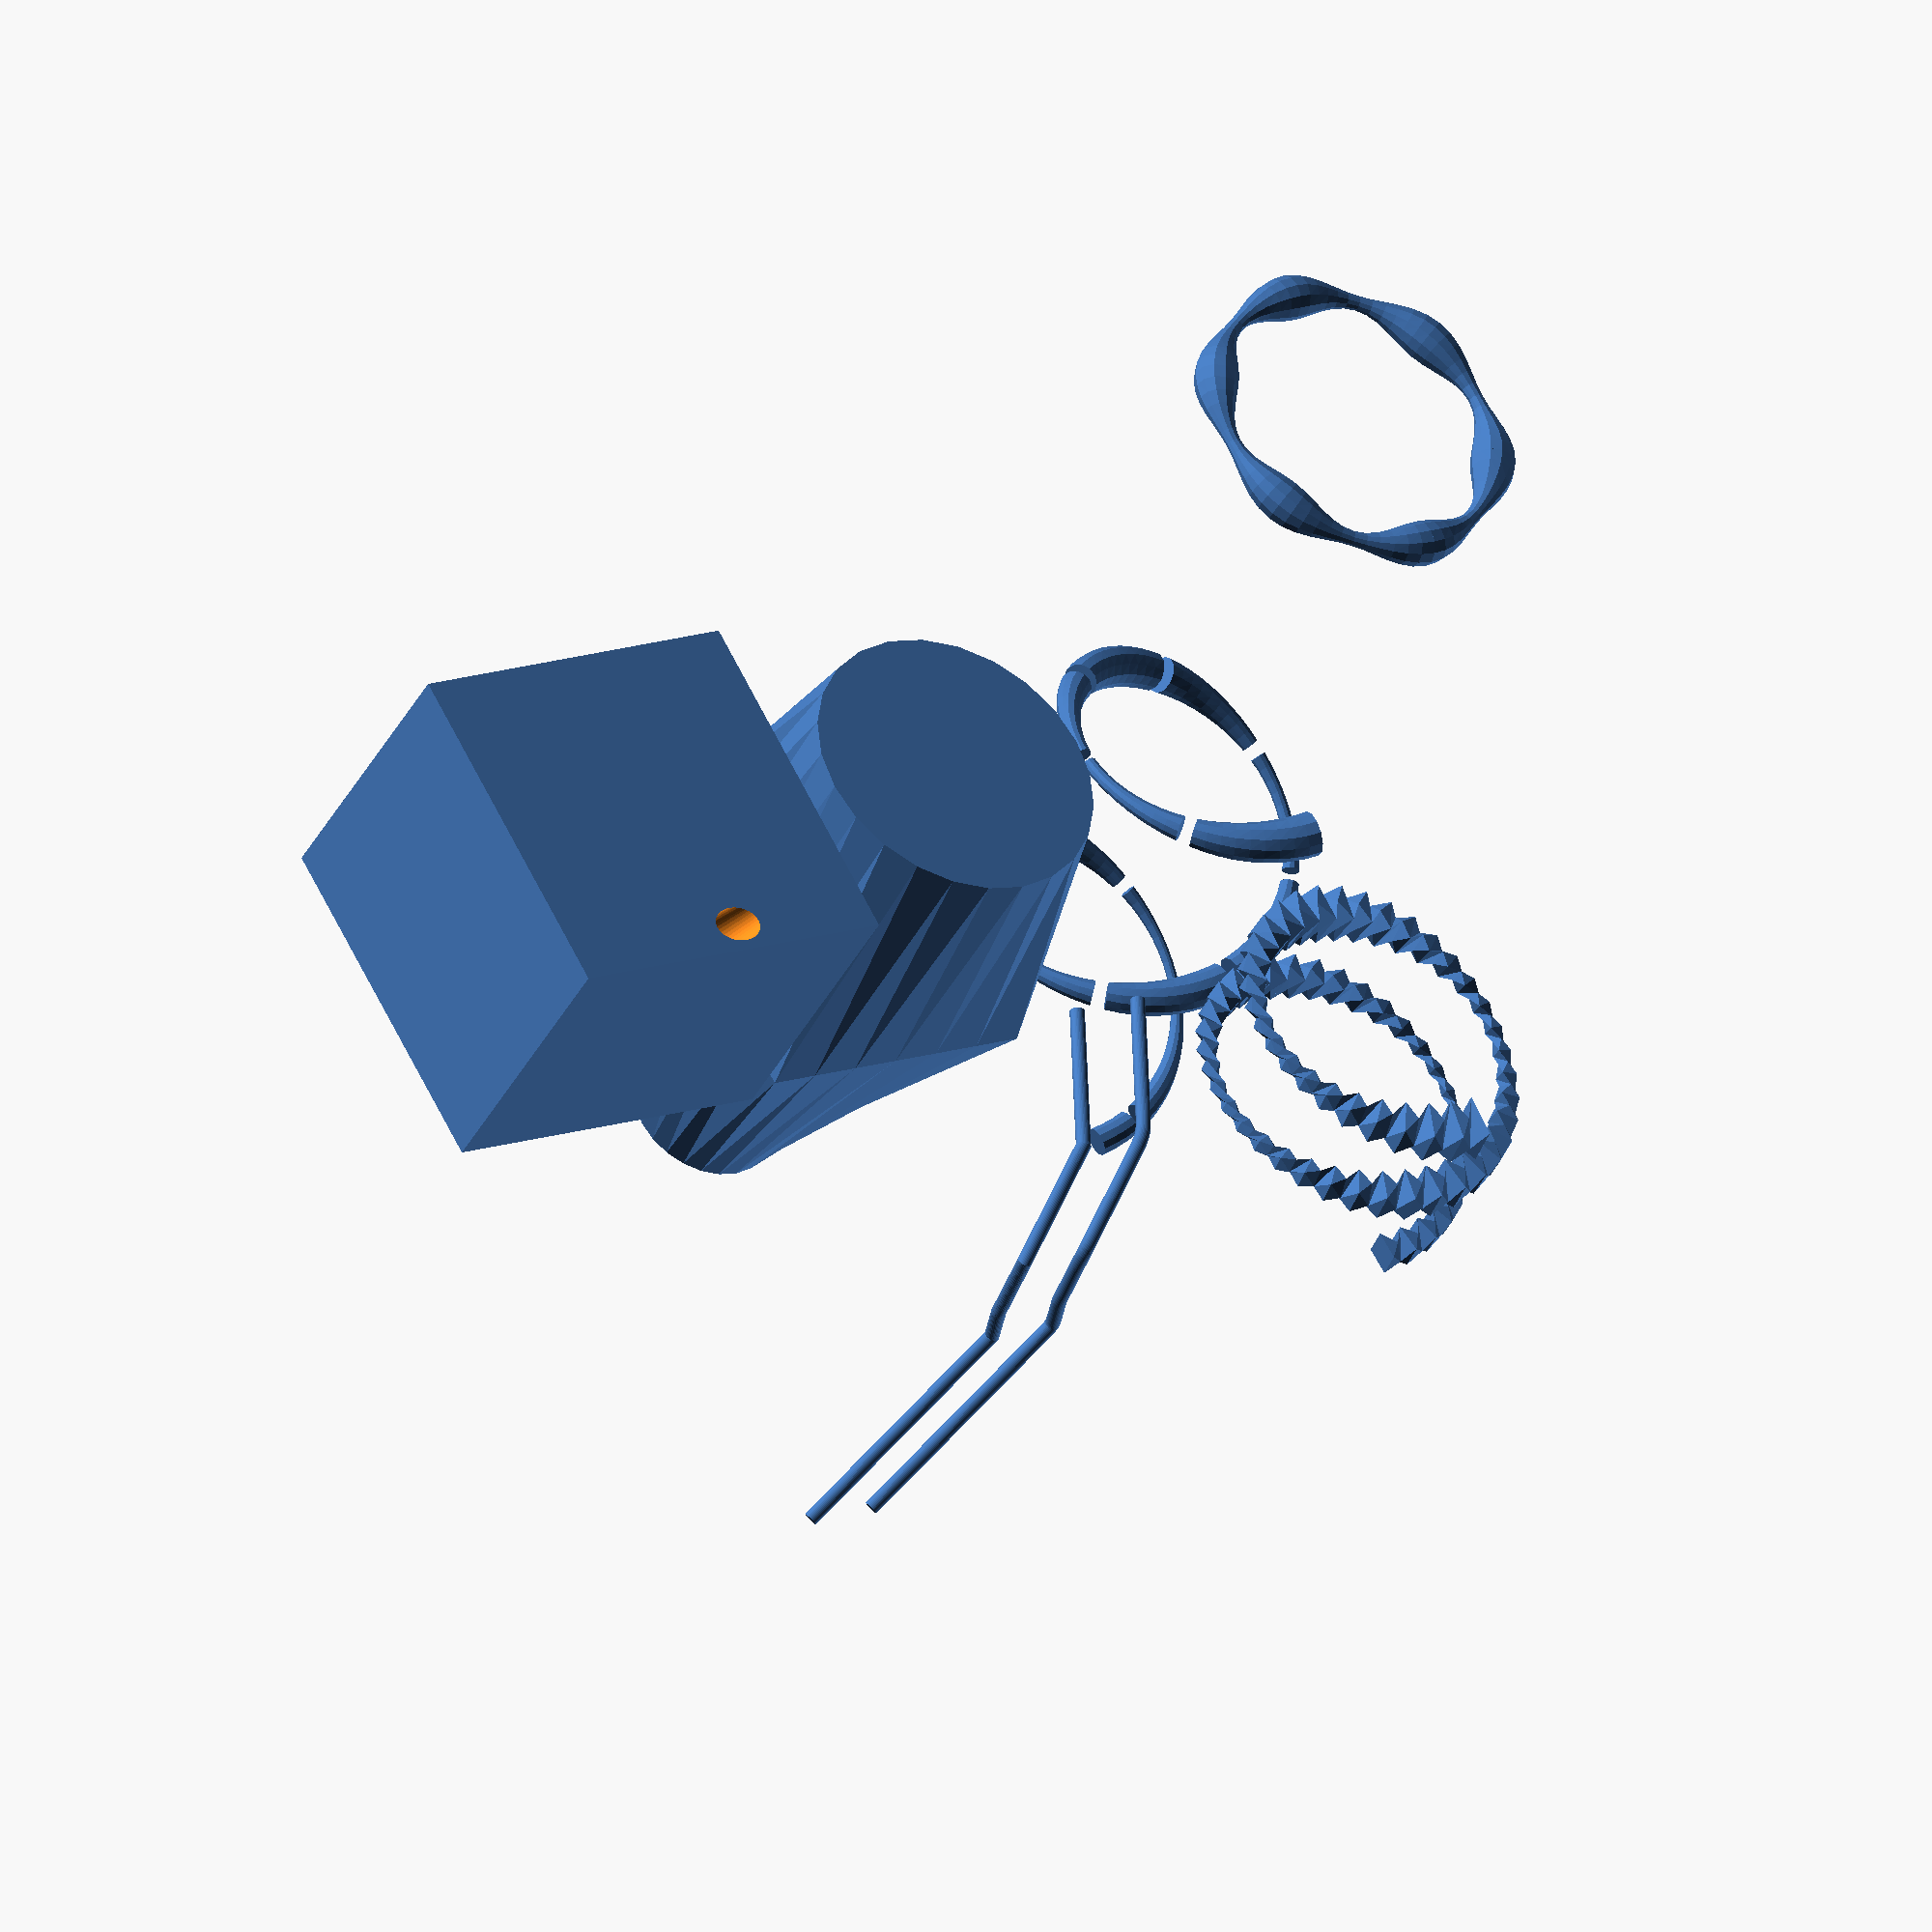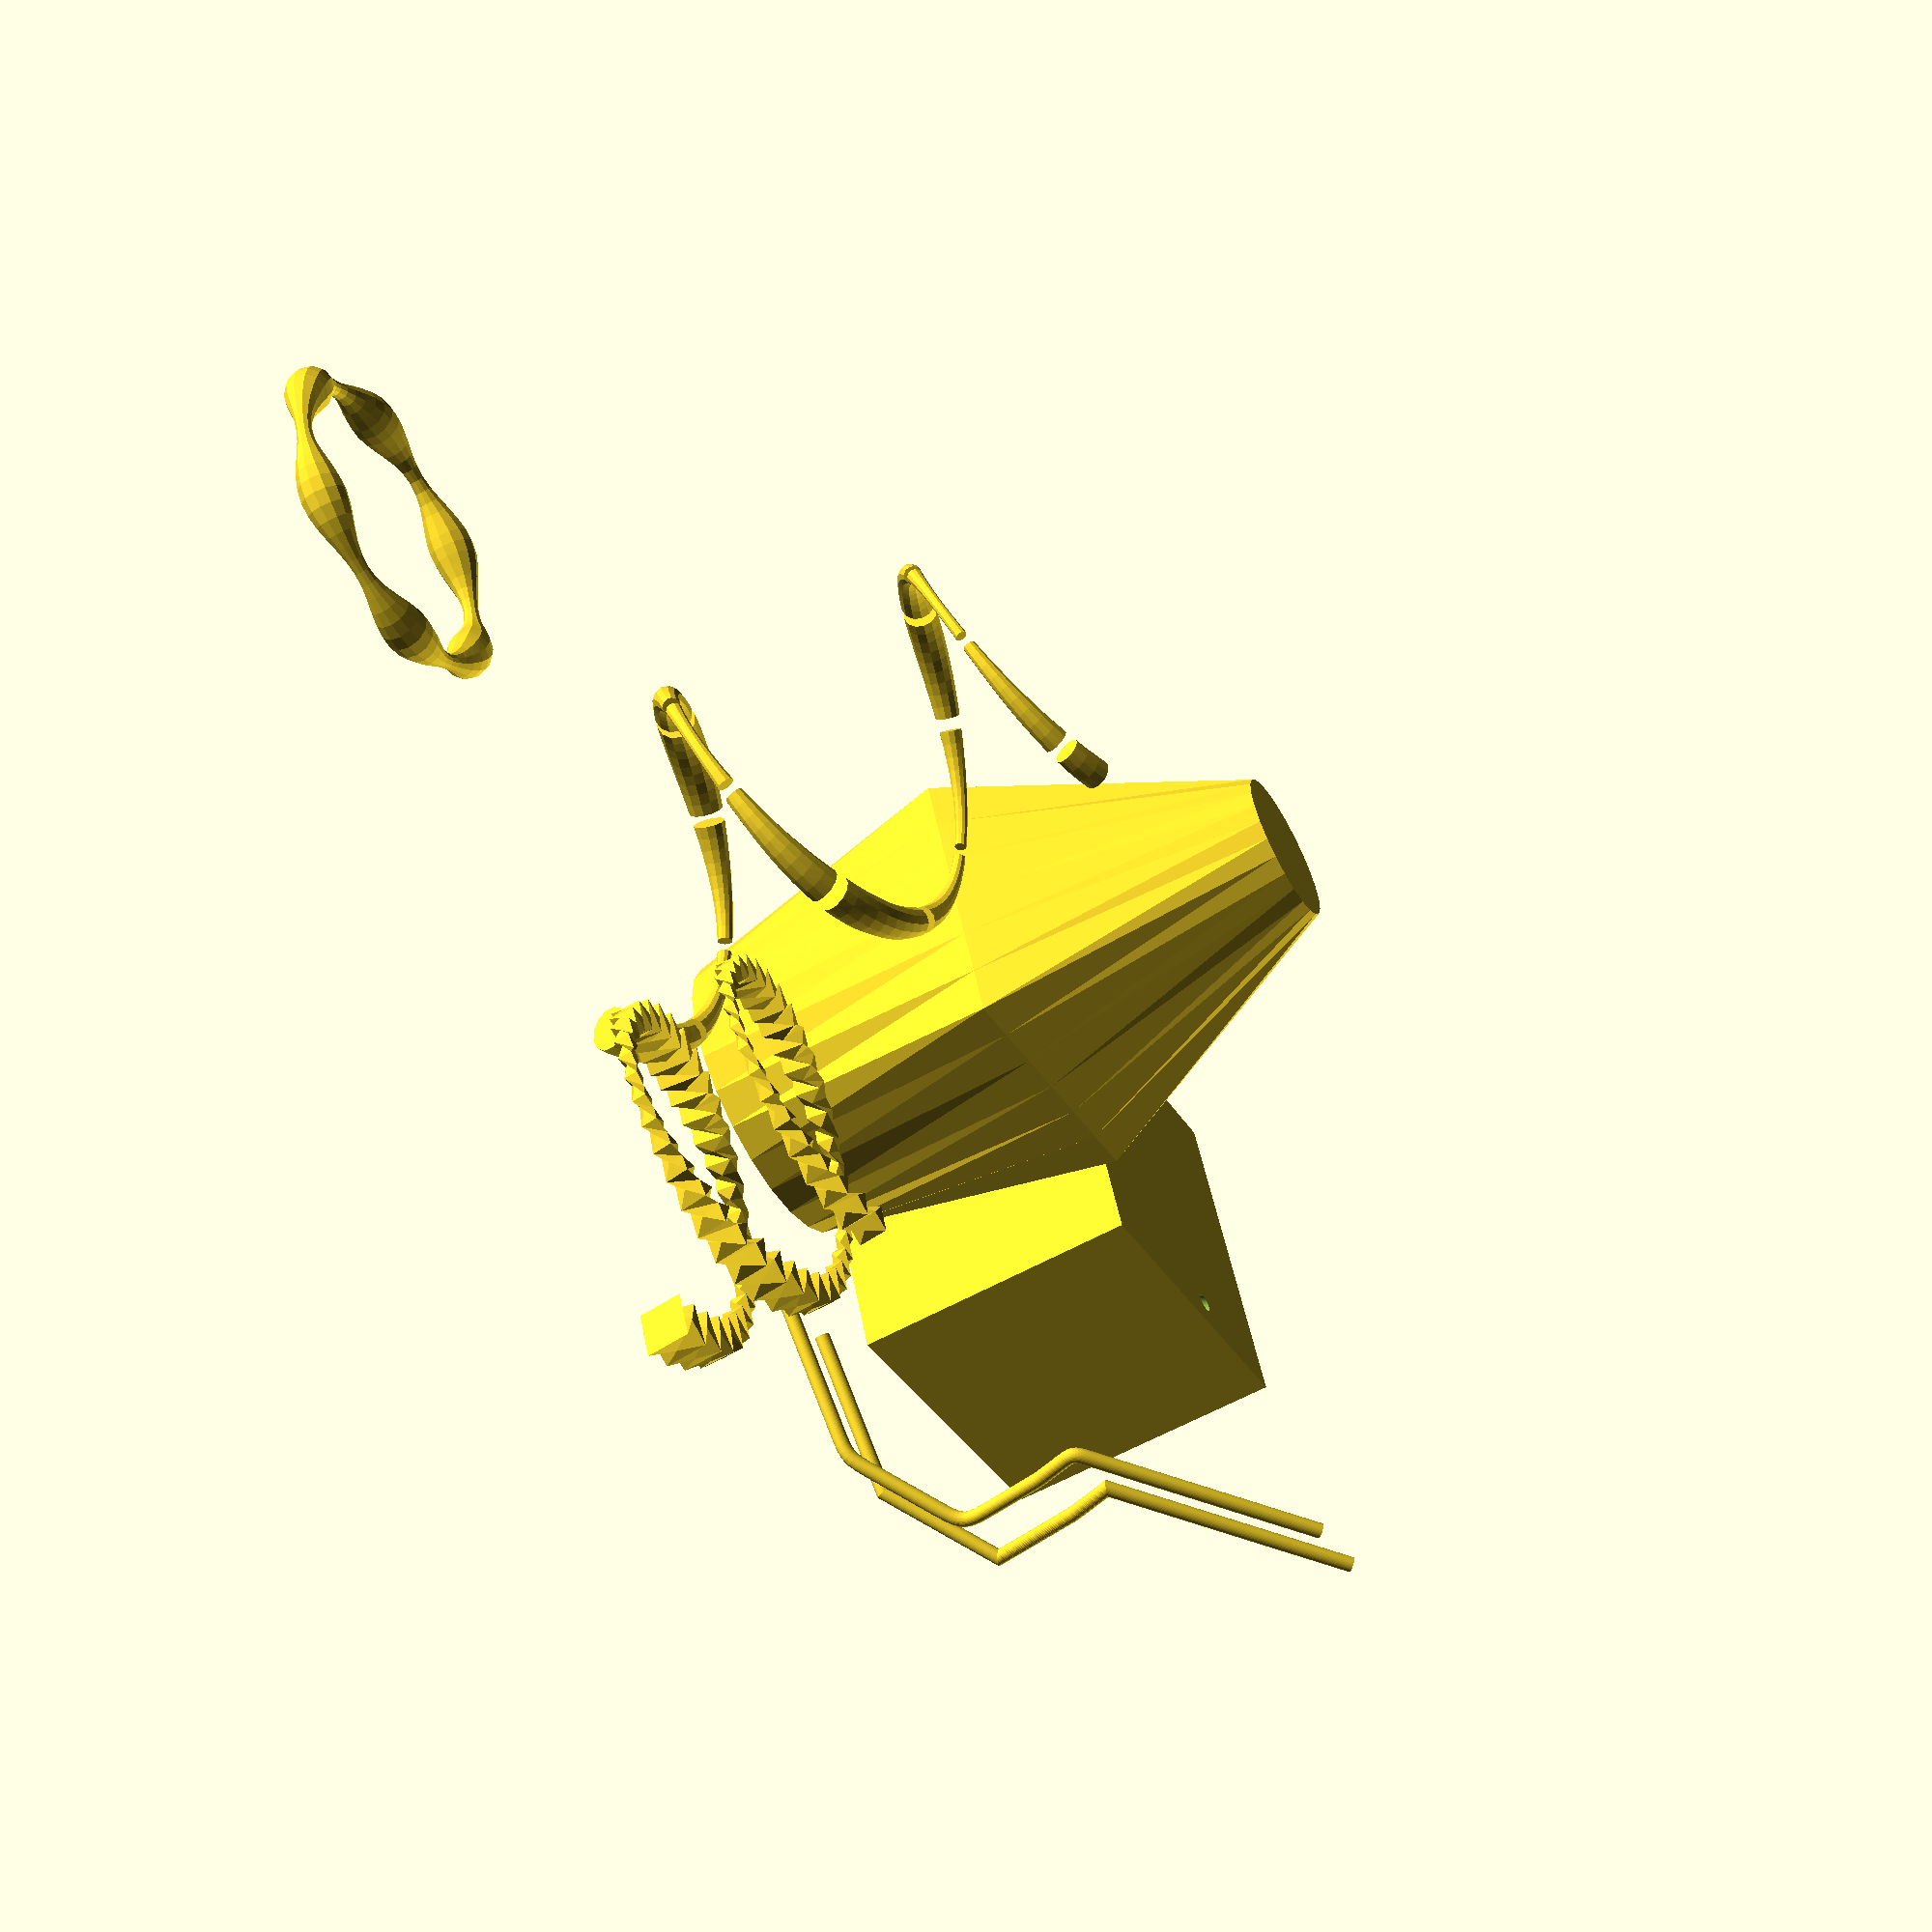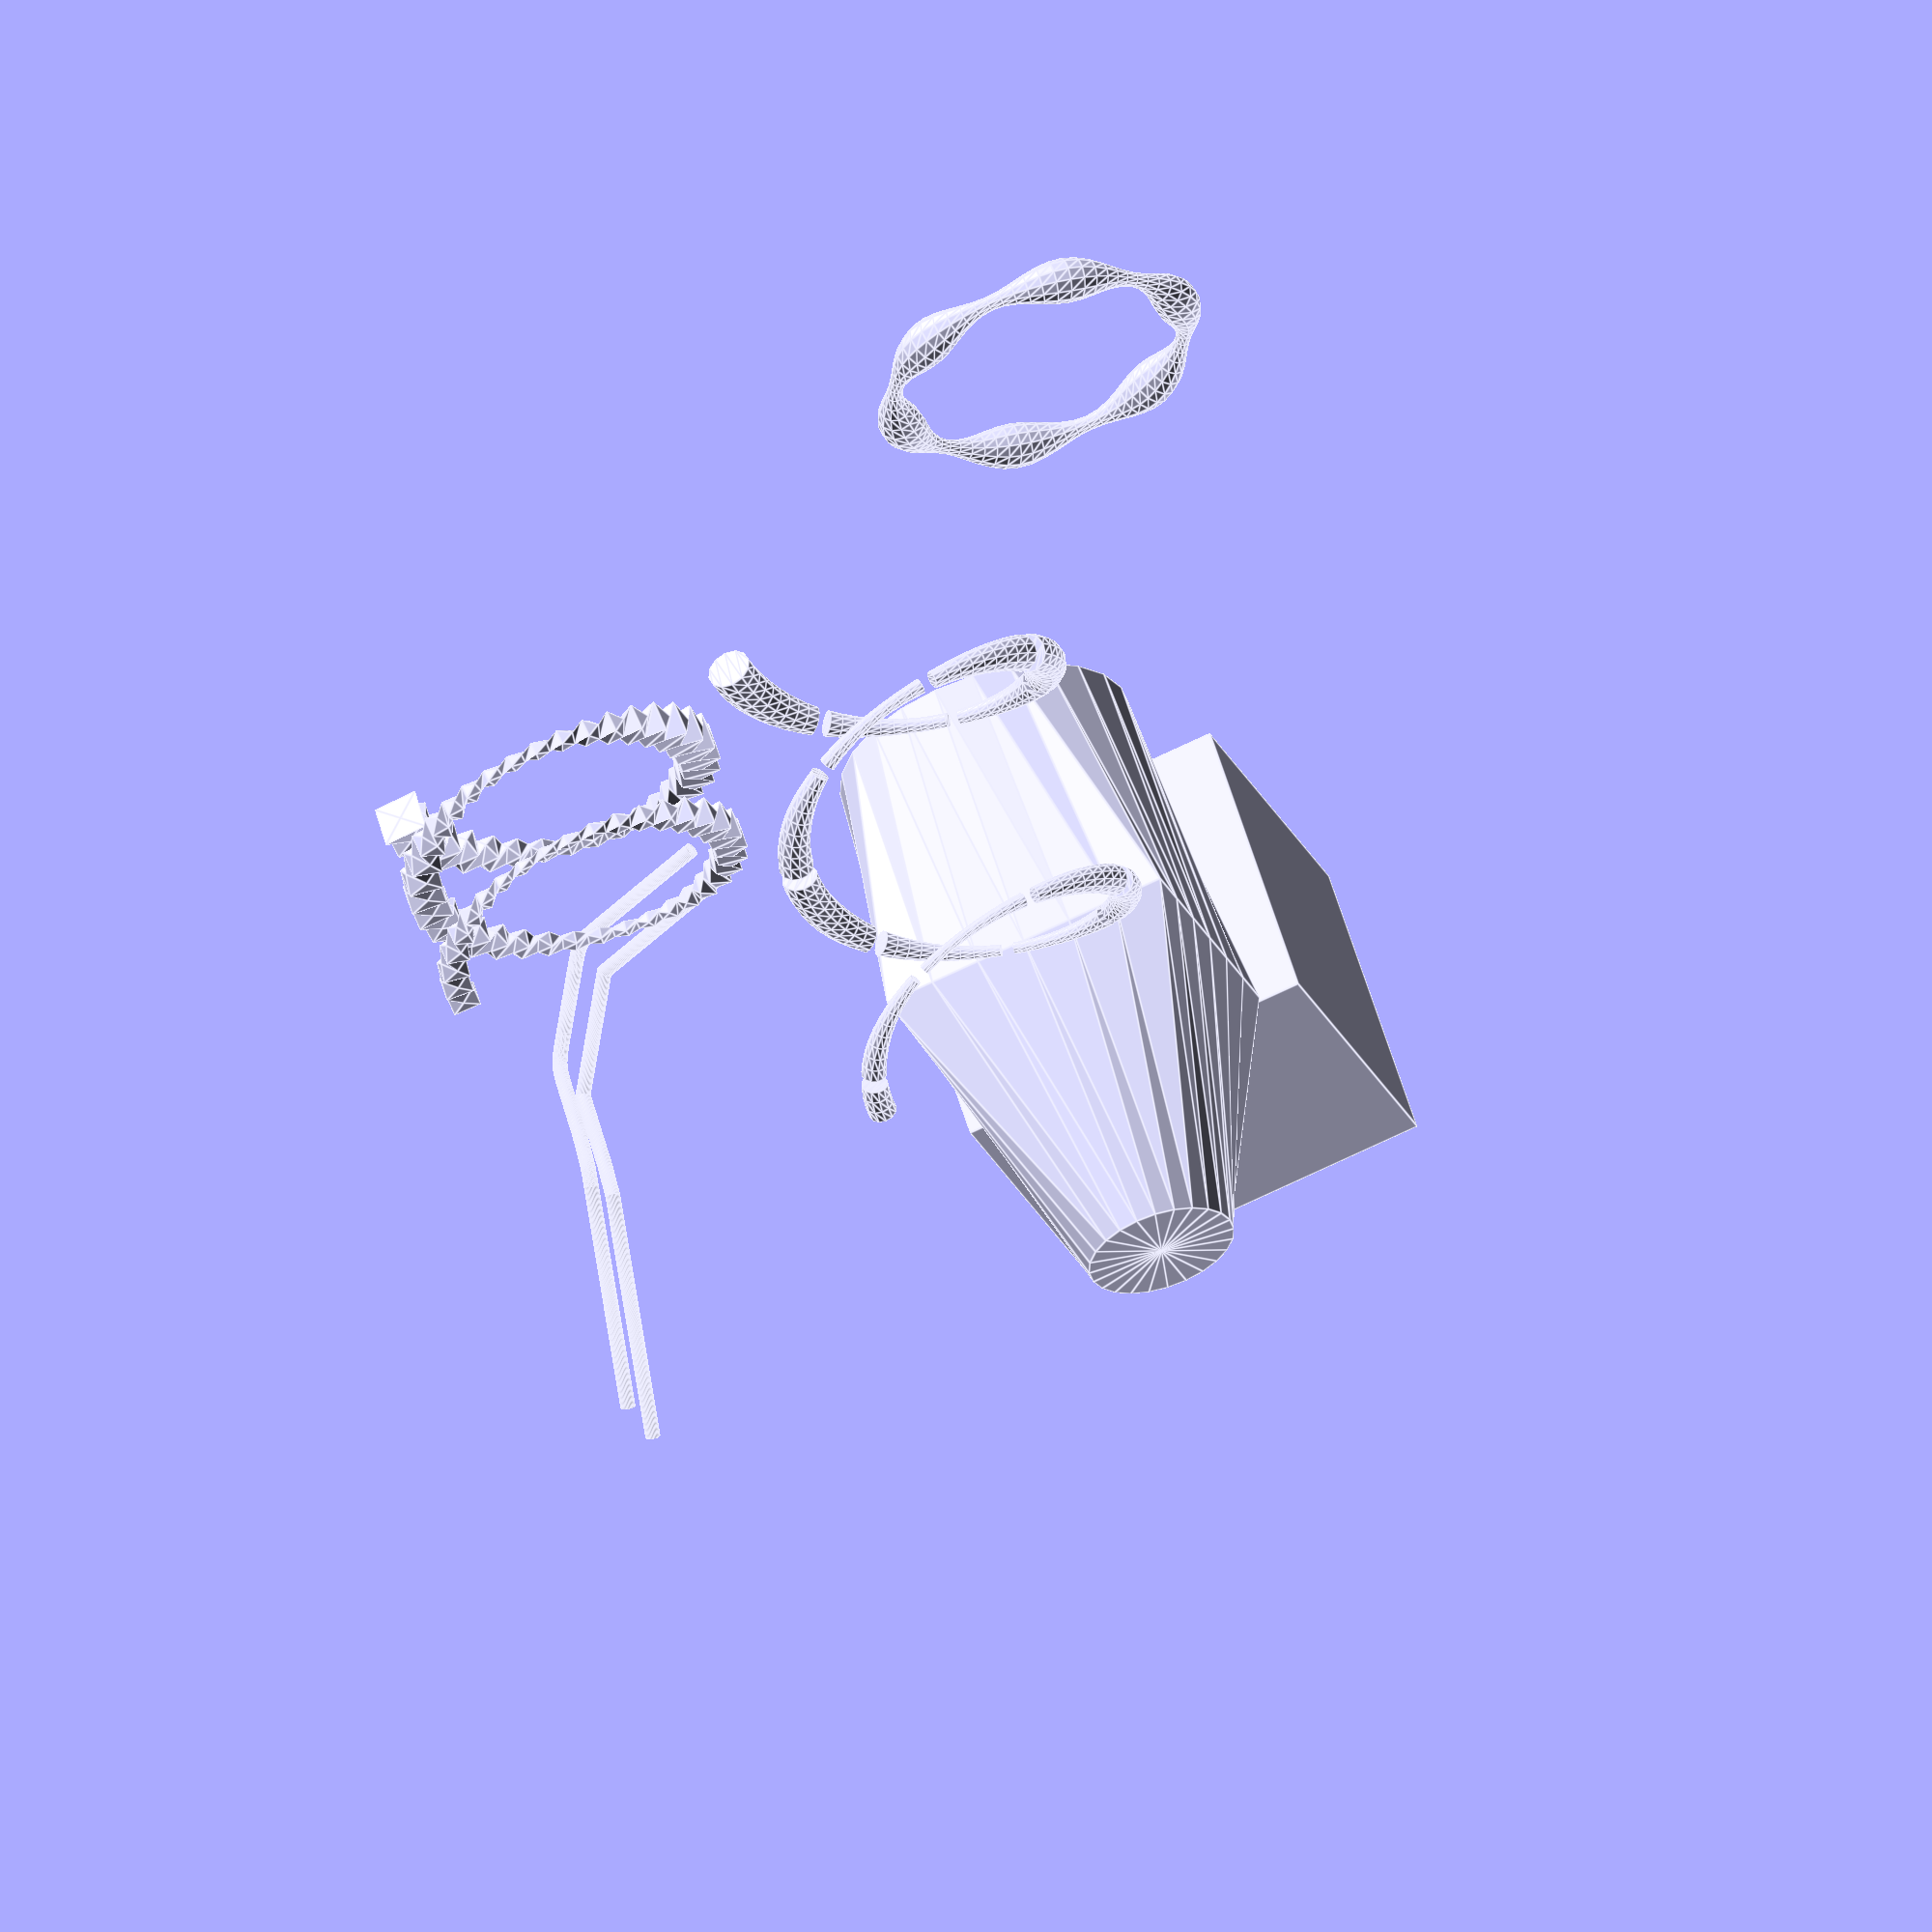
<openscad>
// take a polygonal cross section, defined by the set of 2d points polygon_points,
// and extrude it along the path [ [xyz0, size0, phi0], [xyz1, size1, phi1], ...]
// where the phi values are extra rotations the user can inset  to untwist the connections 
// the polygon must be defined counterclockwise.
// If you are describing a circle or helix, the positive 'y' of the polygon
// will point to the outside.  Useful for threading.

// Written by Marcus H. Mendenhall, May 27, 2020

// pipe is just a simplified call to multi_pipe.
// It wraps the polygon_points in a deeper list 
// and adds the polygon index 0 to all the path_points
module pipe(polygon_points, path_points, 
    join_ends=false, untwist=false, triangularize_ends=true,
    maximum_segment_length = undef,
    show_segment_breaks = false)
{
    multi_pipe(
        [polygon_points],
        [for(xx=path_points) [0, each xx]],
        join_ends=join_ends, untwist=untwist,
        triangularize_ends=triangularize_ends,
        maximum_segment_length = maximum_segment_length,
        show_segment_breaks = show_segment_breaks
    );
}


// simple_pipe has no scale-per-step or phi-per-step
// it just takes a polygon and a list of xyz
module simple_pipe(polygon_points, path_points, join_ends=false,
    triangularize_ends=true)
{
    multi_pipe(
        [polygon_points],
        [for(xx=path_points) [0, xx, 1, 0]],
        join_ends=join_ends, 
        triangularize_ends=triangularize_ends
    );
}

function transpose(m) = [
    [m[0][0],m[1][0],m[2][0]],
    [m[0][1],m[1][1],m[2][1]],
    [m[0][2],m[1][2],m[2][2]]
    ];

function rotations(path_points, bend_perp_guess) = let(
    np=len(path_points),
    xyz =[for(x=path_points) x[1] ],
    bpgu = bend_perp_guess/norm(bend_perp_guess), // unit guess
    
    // create a nameless function to handle geometry, 
    // to make for loop list comprehension less messy
    fg = function (i, old_up) let(
        ibase  = min(max(i-1,0),np-3), 
        x2=xyz[ibase+2],
        x1=xyz[ibase+1],
        x0=xyz[ibase], 
        dx10_u = (x1-x0) / norm(x1-x0), dx21_u = (x2-x1) / norm(x2-x1),
        up_sine_vec = cross(dx10_u, dx21_u),
        bendsine = norm(up_sine_vec),
        ok = bendsine > 1e-6,
        up_a = ok? up_sine_vec/bendsine : old_up,
        up_u = up_a * ((up_a*old_up < 0) ? -1:1), 
        bendcos = ((i==0) || (i==(np-1))) ? 1 : dx10_u * dx21_u, // cos of full bend angle
        halfbendcos = sqrt((1+bendcos)/2), // cos of half bend angle
        path_vec_a = (i==0) ? dx10_u : (
            (i==np-1) ? dx21_u : (dx10_u + dx21_u)),
        path_vec_u = path_vec_a / norm(path_vec_a), 
        bend_vec_a = cross(up_u, path_vec_u), // unnorm
        bend_vec_u = bend_vec_a / norm(bend_vec_a), // bend this way 
        fixed_up = cross(path_vec_u, bend_vec_u) // really perpendicular after guess may not be
        ) [halfbendcos, [bend_vec_u, path_vec_u, fixed_up]] // transpose of rotation
        
    ) [for(i=0, val=fg(i,bpgu); i < np; 
            i=i+1, val=fg(i, val[1][2]) )
            [val[0], transpose(val[1])] // full rotation into frame
        ];

// directly from OpenSCAD help
function cumsum(v) = [for (a = v[0]-v[0], i = 0; i < len(v); a = a+v[i], i = i+1) a+v[i]];
    
// compute a rotation angle phi such that the length of a vector
// mat1*phimat*[1, 1, 0]-mat0*[1,1,0] 
// is minimized
// this is tail-recursive to iterate

function minimize_twist(mat0, mat1, phi0=-190, phi1=190) = let (
        ml = function (p) let(
            pm = [ [cos(p), 0, sin(p)],[0,1,0],[-sin(p),0,cos(p)]]
        ) norm((mat1*pm-mat0)*[10,1,0]) + norm((mat1*pm-mat0)*[0,1,10]),

        phi2 = ( (phi1-phi0) < 5 ? (phi0 + phi1) / 2 : let (
            step = (phi1-phi0)/10,
            // lengths of twisted vectors until minimum is passed
            ll = [
                for(p1=phi0,
                    l1=ml(phi0), l2=ml(phi0+step),l3=ml(phi0+2*step);
                    (l1 < l2 || l3 < l2) && p1 <= phi1;
                    p1 = p1 + step, l1 = l2, l2 = l3, l3 = ml(p1+2*step)
                    ) p1+step
            ],
            maxp = ll[len(ll)-1]+step
           ) minimize_twist(mat0, mat1, maxp-step, maxp+step)   
        )
    ) phi2;
   
// generate the polyhedral vertices for each rotate polygon, and return the data
// polygon_point_sets is a list of polygons,
// all of which must have the same number of sides, 
// and path_points is [ [poly_select, xyz, scale, phi], ...]
// if untwist is true, it attempts to remove the azimuthal
// rotation from the phi rotation, resulting in straighter pipes.
// this tends to break threading, and some other things.
function multi_pipe_vertices(polygon_point_sets, path_points, 
    untwist, bend_perp_guess, accumulate_phi) = let(
    np=len(path_points),
    psel=[for(x=path_points) x[0] ],
    xyz =[for(x=path_points) x[1] ],
    scl =[for(x=path_points) x[2] ],
    phi =[for(x=path_points) x[3] ],
    // make 3d points from 2d polygons for full rotations
    v3=[for(pp=polygon_point_sets) [for(v=pp) [v.x,v.y,0]]],
    
    xf = rotations(path_points, bend_perp_guess), 
    
    transforms=[for(i=[0:np-1]) 
        [v3[psel[i]]*scl[i], 
        xf[i], 
        phi[i], xyz[i] ]
    ], 
    
    // prepare untwisted rotations, if requested
    // and add in twist tweaks from explicit phi
    phisum = accumulate_phi? cumsum(phi) : phi,
    twistphi = !untwist? undef : cumsum(
            [0, each [for(i=[0:np-2]) minimize_twist(xf[i][1], xf[i+1][1])] ]),
    allphi = untwist? (phisum  + twistphi) : phisum,
            
    vertices=[for(i=[0:len(transforms)-1])
        let (
            xfrm=transforms[i],
            vv=xfrm[0],
            halfbendcos=xfrm[1][0], // correction for distortion at bend
            mat=xfrm[1][1],
            phi=allphi[i],
            x0=xfrm[3], 
            caz = cos(phi), saz = sin(phi),
            mat2 = mat * [
                [caz,0,saz]/halfbendcos,[0,1,0],[-saz,0,caz]],
            pts=[for(x=vv) mat2*[x.x,0,x.y] + x0] // fixed azimuthal xfrm
        )
        each pts
    ]) 
    vertices;


// polygon_point_sets is a list of polygons,
// all of which must have the same number of sides, 
// and vertices is a list from multi_pipe_vertices()
// if join_ends is true, the two ends are stitched together
// instead of being capped with flat caps.
// if untwist is true, it attempts to remove the azimuthal
// rotation from the phi rotation, resulting in straighter pipes.
// this tends to break threading, and some other things.
module multi_pipe_segment(polygon_point_sets, vertices, 
    join_ends=false, untwist=true,
    triangularize_ends=true)
{    
    // now have to build connection triangles
    // no geometry here, just counting
    // could let OpenSCAD automatically split quads, 
    // rather than create triangles,
    // but just do it explicitly here.
    nn=len(polygon_point_sets[0]);
    np=len(vertices)/nn;
    
    t1=[for (j=[0:np-2]) for(i=[0:nn-1]) 
        let(b=j*nn, bp1=(j+1)*nn, ip1=(i+1) % nn) 
        each [
            [b+ip1, b+i, bp1+i], //bottom triangles
            [bp1+i,  bp1+ip1, b+ip1], // top triangles
        ]
    ];
    
    //create triangularized end caps (works for convex polys)
    // find bounding boxes for both ends
    pl0=[for(i=[0:nn-1]) vertices[i]]; // first transformed polygon
    pl1=[for(i=[0:nn-1]) vertices[(np-1)*nn+i]]; // last transformed polygon
    
    bboxx0=(min([for(aa=pl0) aa.x])+max([for(aa=pl0) aa.x]))/2;
    bboxy0=(min([for(aa=pl0) aa.y])+max([for(aa=pl0) aa.y]))/2;
    bboxz0=(min([for(aa=pl0) aa.z])+max([for(aa=pl0) aa.z]))/2;
    bboxx1=(min([for(aa=pl1) aa.x])+max([for(aa=pl1) aa.x]))/2;
    bboxy1=(min([for(aa=pl1) aa.y])+max([for(aa=pl1) aa.y]))/2;
    bboxz1=(min([for(aa=pl1) aa.z])+max([for(aa=pl1) aa.z]))/2;

    extra_verts_tri_caps=[
        [bboxx0, bboxy0, bboxz0],
        [bboxx1, bboxy1, bboxz1]
    ];
    
    tri_caps=[
        each [for(i=[0:nn-2]) [i,i+1,np*nn]], 
        [nn-1,0,np*nn],
        each [for(i=[np*nn-2:-1:(np-1)*nn]) [i+1,i,np*nn+1]],
        [(np-1)*nn, np*nn-1, np*nn+1]
    ];
    
    // simple end caps (not triangularized)
    plain_caps=[[for(i=[0:nn-1]) i],  [for(i=[np*nn-1:-1:(np-1)*nn]) i]];
    extra_verts_plain_caps=[];
    
    caps=triangularize_ends?tri_caps:plain_caps;
    extra_verts_cap=triangularize_ends?extra_verts_tri_caps:extra_verts_plain_caps;
    
    // create end join
    join=[for(i=[0:nn-1])
        let(b=(np-1)*nn, bp1=0, ip1=(i+1) % nn) 
        each [
            [b+ip1, b+i, bp1+i], //bottom triangles
            [bp1+i,  bp1+ip1, b+ip1], // top triangles
        ]
    ];
    extra_verts_join=[];
    
    allverts=[each vertices, each (join_ends?extra_verts_join:extra_verts_cap)];
    
    t2=[each t1, each (join_ends?join:caps)];
    
    polyhedron(points=allverts, faces=t2, convexity=10);
}

// polygon_point_sets is a list of polygons,
// all of which must have the same number of sides, 
// and vertices is a list from multi_pipe_vertices()
// if join_ends is true, the two ends are stitched together
// instead of being capped with flat caps.
// if untwist is true, it attempts to remove the azimuthal
// rotation from the phi rotation, resulting in straighter pipes.
// this tends to break threading, and some other things.
// bend_perp_guess is used in the case of colinear segments,
// to set the perpendicular to the bend plane.
module multi_pipe(polygon_point_sets, path_points, 
    join_ends=false, untwist=false,
    triangularize_ends=true,
    maximum_segment_length = undef,
    show_segment_breaks = false, 
    accumulate_phi = false, 
    bend_perp_guess = [0,0,1])
{
    segmenting = !is_undef(maximum_segment_length);

    // loop both ends of path for closed, segmented curve
    // this guarantees appropriate continuity on the matching faces
    // at the join
    looped = (join_ends && segmenting);
    xpath =  looped ?
        [path_points[len(path_points)-1], each path_points, path_points[0], 
            path_points[1]] 
        : path_points;

    vertices=multi_pipe_vertices(
        polygon_point_sets, xpath, untwist=untwist,
        bend_perp_guess = bend_perp_guess,
        accumulate_phi = accumulate_phi
    );
    np = len(xpath);
    polysides = len(polygon_point_sets[0]);
    
    maxseg = segmenting ? maximum_segment_length : np;
    
    startface = looped?1:0; // if front is looped, skip it
    segbounds = [for(i=[startface:maxseg:np-3]) [i, min(np-1, i+maxseg)]];
    nseg = len(segbounds);
    
    // echo(np=np, maxseg=maxseg, sb = segbounds);
    
    for(sidx = [0 : nseg-1]) let(
        last = (sidx == nseg-1), 
        s = segbounds[sidx],
        base=s[0]*polysides, 
        // final segment may need to have looped bit removed leaving end cap
        top= last ? (looped? len(vertices)-polysides-1 : len(vertices)-1) :
            (show_segment_breaks? s[1] : s[1]+1)*polysides - 1, 
        vv = [for(i=[base:top]) vertices[i]]
            // xxx = echo(base=base, top=top )
        )   
        multi_pipe_segment(polygon_point_sets, vv, 
            join_ends= !segmenting && join_ends,
            triangularize_ends=triangularize_ends);
}

// take a set of path_points, and if a bend is more than the specified 
// max_bend limit,  break it down into bends less than that,
// and interpolate everything except the polygon index
function smooth_bends(path_points, max_bend, bend_radius) = (
  let (
    np=len(path_points),
    multi=!is_list(path_points[0][0]), // check for poly index
    xyzidx=multi?1:0,
    xyz=[for(xx=path_points) xx[xyzidx]], // extract coordinates
    scl=[for(xx=path_points) xx[xyzidx+1]], // extract scales
    phi=[for(xx=path_points) xx[xyzidx+2]], // extract rotations
    verts=[for(i=[1:np-2]) let(
        x2=xyz[i+1],
        x1=xyz[i],
        x0=xyz[i-1], 
        dx21=x2-x1,
        dx10=x1-x0,
        dx20=x2-x0,
        u= dx20/norm(dx20), // unit vector norm to joint plane
        bendcross=cross(dx21, dx10)/(norm(dx21)*norm(dx10)),
        bend=asin(norm(bendcross)), // the sine of the bend angle
        nbend=floor(1+bend/max_bend)
    ) if (bend < max_bend) path_points[i] else each [ 
        for(j=[0:nbend]) let (
            t=j/nbend,
            // how far away to start the bend
            // avoiding collisions with smoothing from 
            // the other end of each segment
            backoff=min(bend_radius*bend*3.14/180, norm(dx21)/2.5, norm(dx10)/2.5),
            // knots for cubic spline, middle knot used twice
            p0=x1-backoff*dx10/norm(dx10),
            p12=x1,
            p3=x1+backoff*dx21/norm(dx21),
// swiped from some of my old python code 
//        spline=lambda t: vec_scale_sum(vec_scale_sum(vec_scale_sum(vec_scale_sum((0.,0.),
//           p0, (1-t)**3),  p1, 3*(1-t)**2*t),  p2, 3*(1-t)*t**2),  p3, t**3)
           s=1-t,
           s2=s*s,
           s3=s2*s,
           t2=t*t,
           t3=t2*t,
           vv=p0*s3+3*p12*s*t+p3*t3,
           ss=scl[i-1]*s3+3*scl[i]*s*t+scl[i+1]*t3,
           pp=phi[i-1]*s3+3*phi[i]*s*t+phi[i+1]*t3
        )
        // put back polygon index if it was there
        [each multi?path_points[i][0]:[], each [vv, ss, pp]]
      ]
    ]
  )
  [path_points[0], each verts, path_points[np-1]]
);

module tests() {
    // demonstrate a lumpy pipe
    pipe([for(th=[0:30:359]) [cos(th), sin(th)]],
        [for(th=[0:5:719]) 
            [[10*cos(th), 10*sin(th), 0.05*th], 
                (1-0.0005*th)*(1+0.5*cos(th*2)), 0]
        ], untwist=false, triangularize_ends=false,
        maximum_segment_length = 10,
        show_segment_breaks = true
      );
     
    // demonstrate lumpy torus
    translate([-20,-20,0]) pipe([for(th=[0:30:359]) [cos(th), sin(th)]],
        [for(th=[0:5:359]) 
            [[10*cos(th), 10*sin(th), 0], 1+0.5*cos(6*th), 0]
        ], join_ends=true, maximum_segment_length = 10, 
            show_segment_breaks = false
        
      );


    // a lumpy pipe hollowed out of a cube, 
    // with sections appended to the ends to penetrate the sides of the cube
    translate([0,50,0]) difference() {
        translate([0,0,8]) cube([24,24,20], center=true);
        pipe([for(th=[0:10:359]) [cos(th), sin(th)]],
        [[[10,-4,-5],1,0], each [for(th=[0:10:720]) [[10*cos(th), 10*sin(th), 0.02*th], (1-0.0005*th)*(1+0.5*cos(th*2)), 0]], [[10,4,20],0.4,0]],
            untwist=true
      );
    }

    // demonstrate a pipe with alternating polygons
    translate([24,0,0]) multi_pipe(
        [ [ [1,1],[-1,1],[-1,-1],[1,-1] ],
          [ [1.,0],[0,1.],[-1.,0],[0,-1.] ] ],
        [for(th=[0:5:720]) 
            [(th/5) % 2, [10*cos(th), 10*sin(th), 0.02*th], 
                (1-0.0005*th)*(1+0.5*cos(th*2)), 0]
        ]
    );
        
    // a square-circle adapter
    n_sq_circ_steps=24; //must be a divisor of 360!
    side_steps=[0:n_sq_circ_steps/4-1]; // counter for sides of square
    side_pos=[for(i=side_steps) 8*i/n_sq_circ_steps]; 
        
    translate([0,24,0]) multi_pipe(
        [ 
            [for(th=[0:360/n_sq_circ_steps:359]) 
                [cos(th+45), sin(th+45)]
            ],
            [
               each [for(i=side_steps) [ 1-side_pos[i], 1] ],
               each [for(i=side_steps) [-1, 1-side_pos[i]] ],
               each [for(i=side_steps) [ side_pos[i]-1,-1] ],
               each [for(i=side_steps) [ 1, side_pos[i]-1] ]
            ]
        ],
        [ [0,[0,0,0],10,0], [1,[0,0,20],10,0], [0,[0,0,40],5,0] ],
        bend_perp_guess = [0,1,0]
    );

    // test azimuthal preening and smoothed bends
    // insert manual phi values to untwist case with auto-untwist off
    straw=[ 
       [0,[0,0,0],1,0], [0,[10,5,0],1,0],
       [0, [15,10,5], 1, 40], [0,[15,9,11], 1, 20], 
       [0,[15,8,14], 1, -10], [0, [20,20,25],1, 0]
    ];       
    notweaks = [for (x=straw) [x[0],x[1],x[2],0]]; // remove phi for untwist test
    translate([20,20,0]) multi_pipe(
        [ [for(th=[0:10:359]) [cos(th), sin(th)]]]/2,
        smooth_bends(notweaks, 5, 3), untwist=true,
        accumulate_phi = true, 
        bend_perp_guess = [1,1,0]
    );
    translate([20,25,0]) multi_pipe(
        [ [for(th=[0:10:359]) [cos(th), sin(th)]]]/2,
        straw, untwist=false,
        accumulate_phi = true, 
        bend_perp_guess = [1,1,0]
    );
}

tests();

</openscad>
<views>
elev=39.0 azim=118.9 roll=155.4 proj=o view=wireframe
elev=60.9 azim=67.9 roll=299.3 proj=p view=wireframe
elev=300.5 azim=160.0 roll=343.1 proj=o view=edges
</views>
